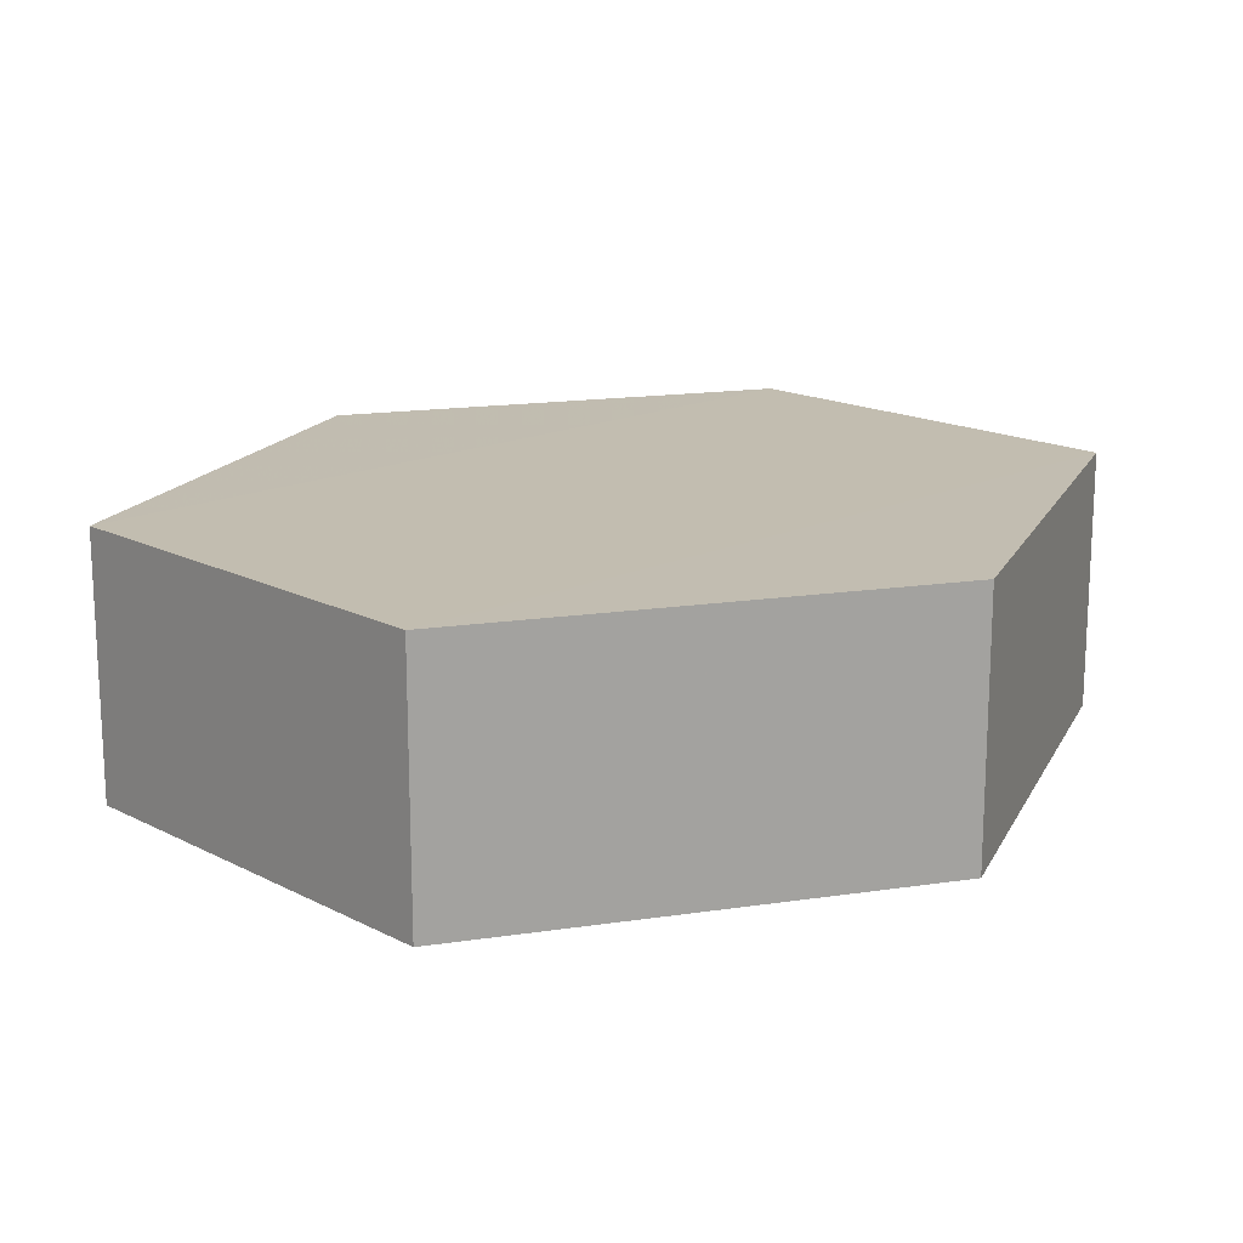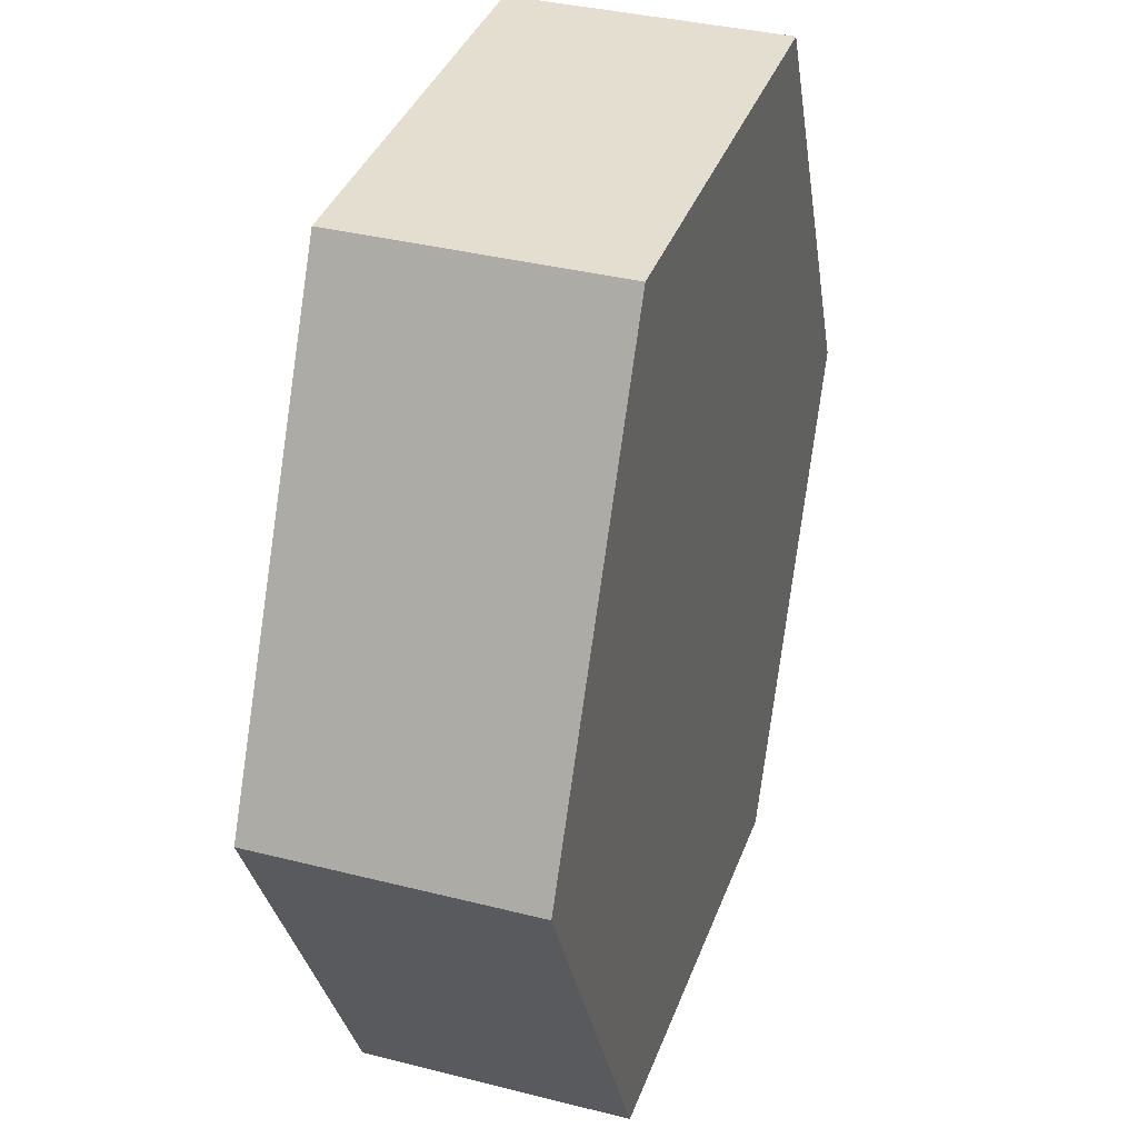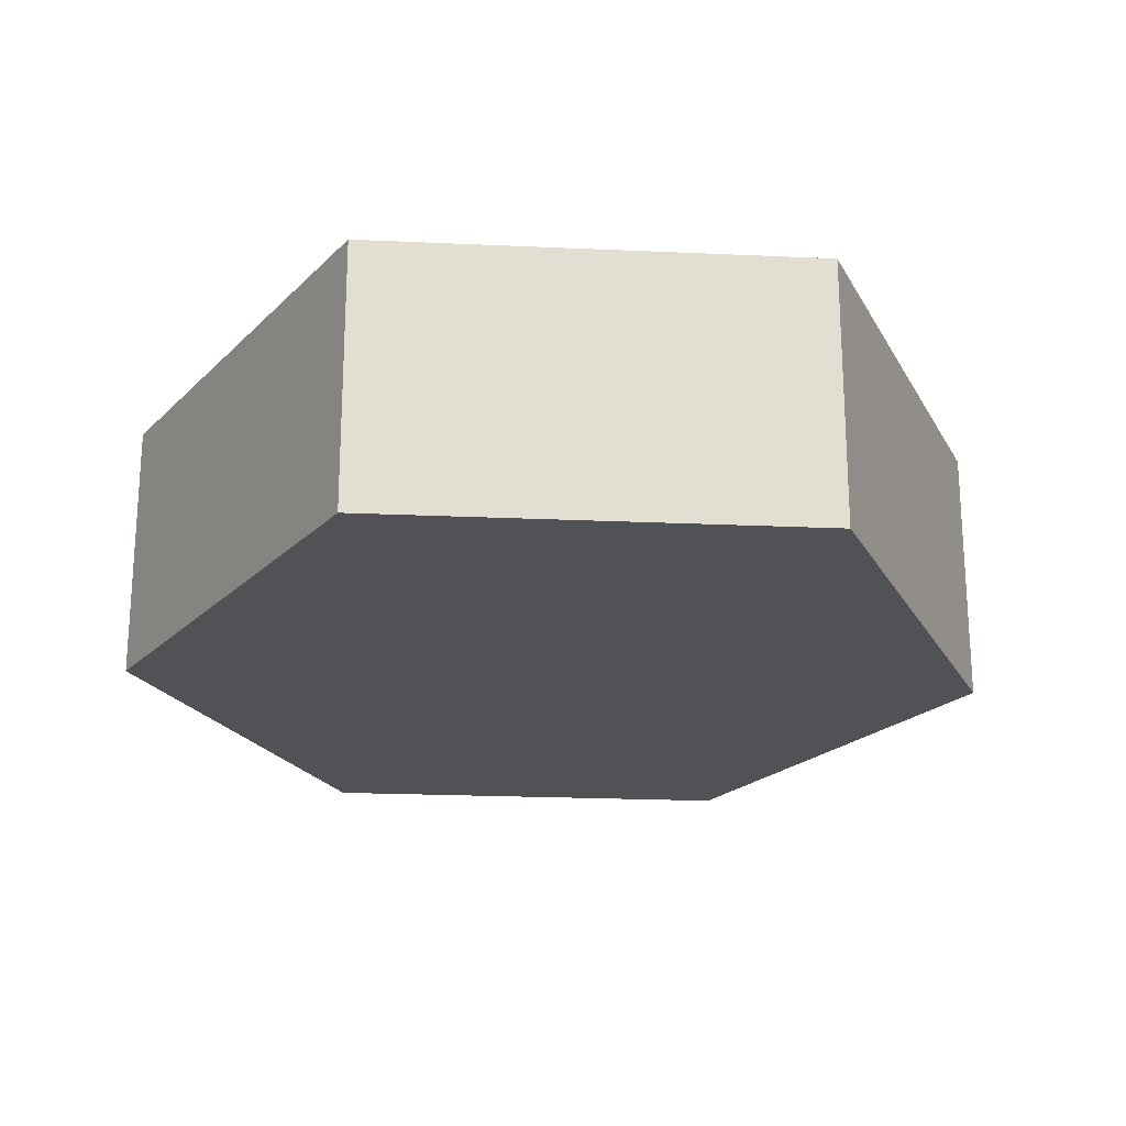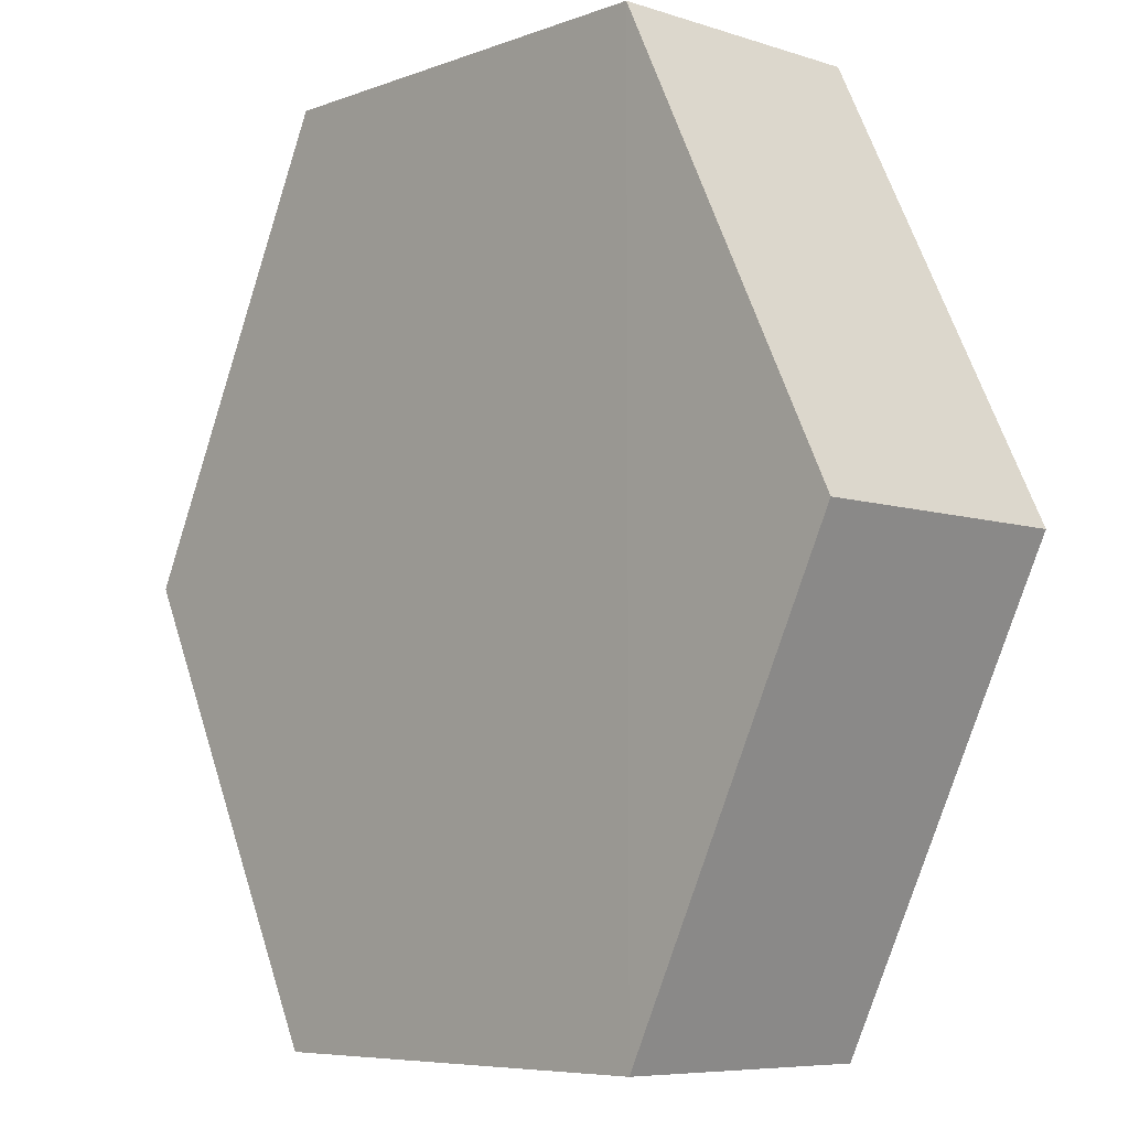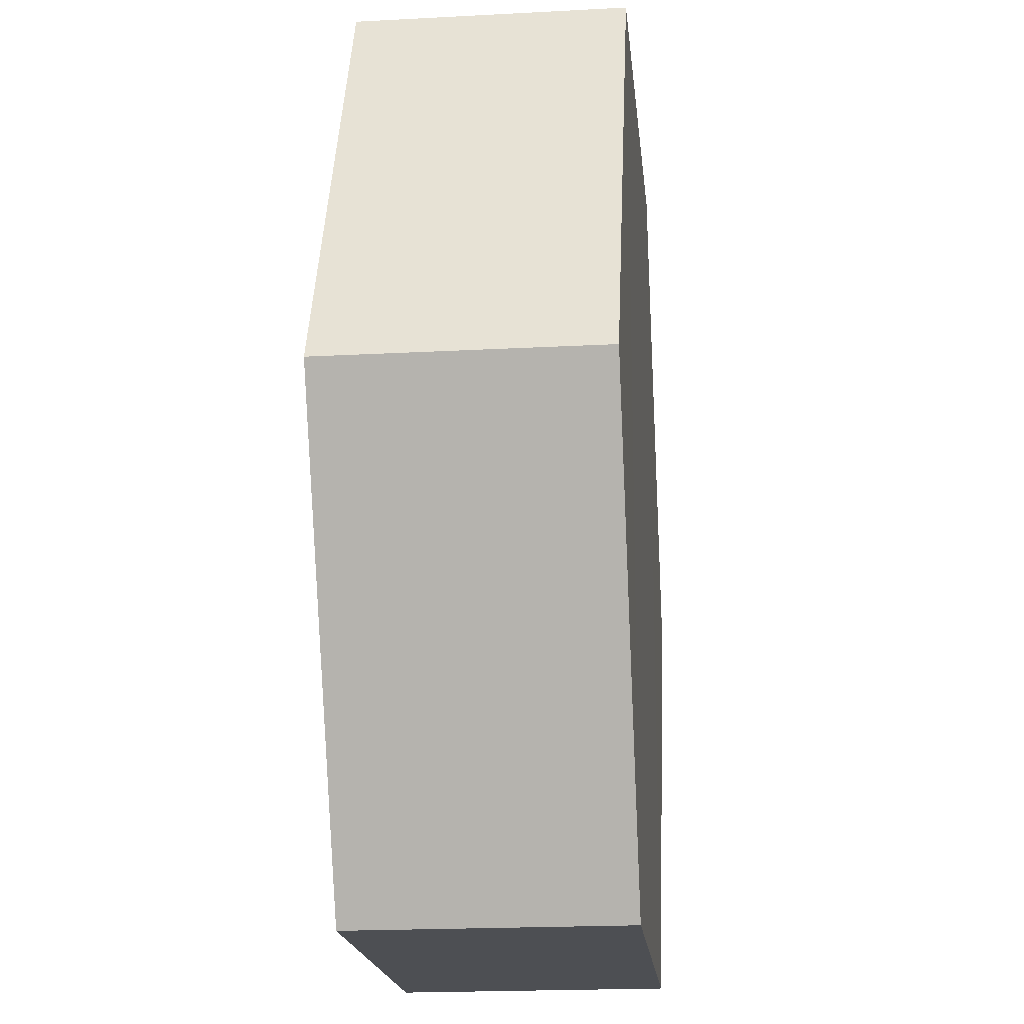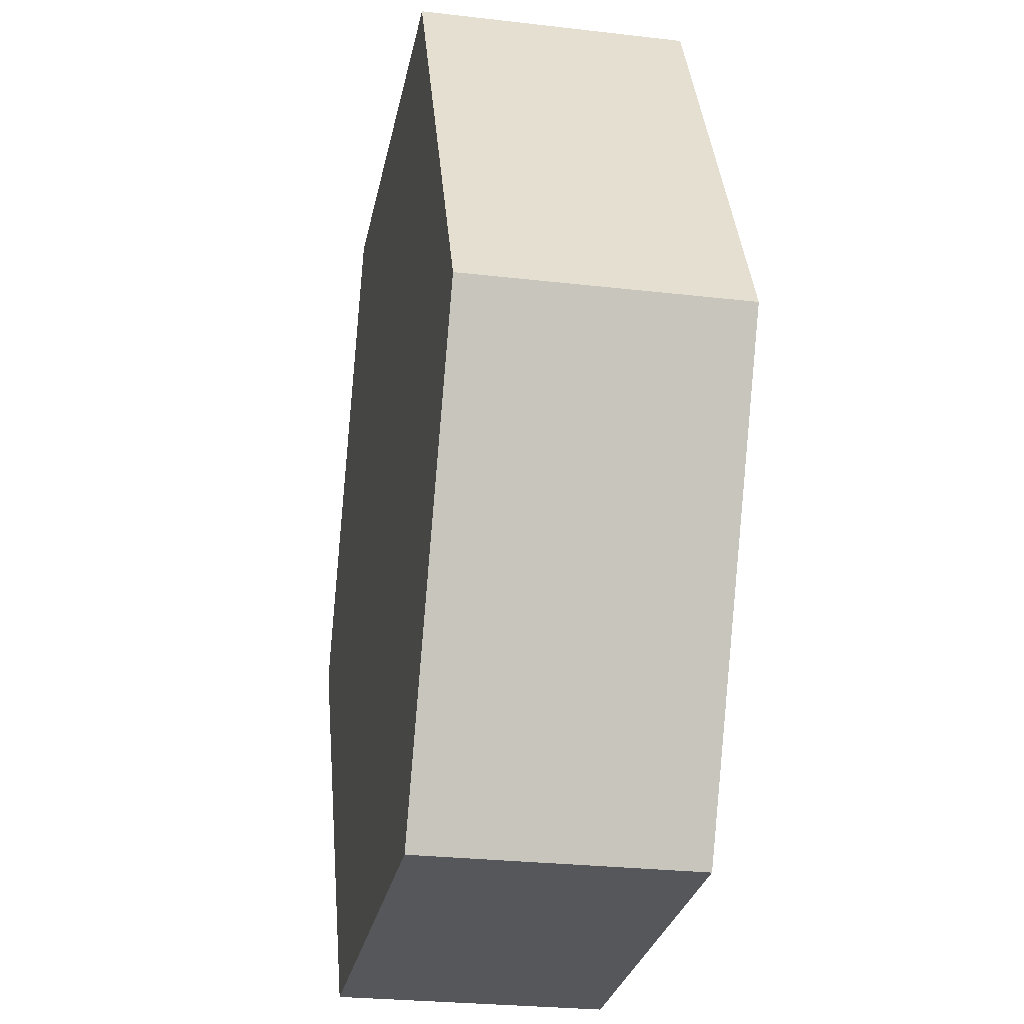
<metadata>
{"format":"obj","ext":"obj","renderer":"f3d","projection":"perspective","resolution":1024,"background":"white","views":[{"elev":16.7,"azim":-133.5,"up":"+Z"},{"elev":35.5,"azim":-71.8,"up":"+Y"},{"elev":-21.3,"azim":-4.7,"up":"+Z"},{"elev":-6.8,"azim":-132.8,"up":"+Y"},{"elev":-18.1,"azim":95.6,"up":"+Y"},{"elev":-26.7,"azim":-100.6,"up":"+Y"}]}
</metadata>
<code>
o 7374
v 2229 1912 14.72
v 2229 1912 14.73
v 2229 1912 14.72
v 2229 1912 14.73
v 2229 1912 14.72
v 2229 1912 14.72
v 2229 1912 14.72
v 2229 1912 14.72
v 2229 1912 14.72
v 2229 1912 14.73
v 2229 1912 14.73
v 2229 1912 14.72
v 2229 1912 14.73
v 2229 1912 14.73
v 2229 1912 14.73
v 2229 1912 14.72
v 2229 1912 14.73
v 2229 1912 14.73
v 2229 1912 14.72
v 2229 1912 14.73
v 2229 1912 14.72
v 2229 1912 14.73
v 2229 1912 14.73
v 2229 1912 14.73
v 2229 1912 14.72
v 2229 1912 14.73
v 2229 1912 14.73
v 2229 1912 14.73
v 2229 1912 14.72
v 2229 1912 14.72
v 2229 1912 14.72
v 2229 1912 14.72
f 1 2 3
f 3 4 5
f 4 6 7
f 8 6 9
f 10 4 11
f 10 12 13
f 11 14 15
f 16 17 8
f 17 18 14
f 19 14 18
f 13 19 20
f 21 22 16
f 20 23 24
f 25 23 26
f 21 25 5
f 27 25 11
f 28 29 27
f 5 30 31
f 19 32 30
f 17 30 32

</code>
